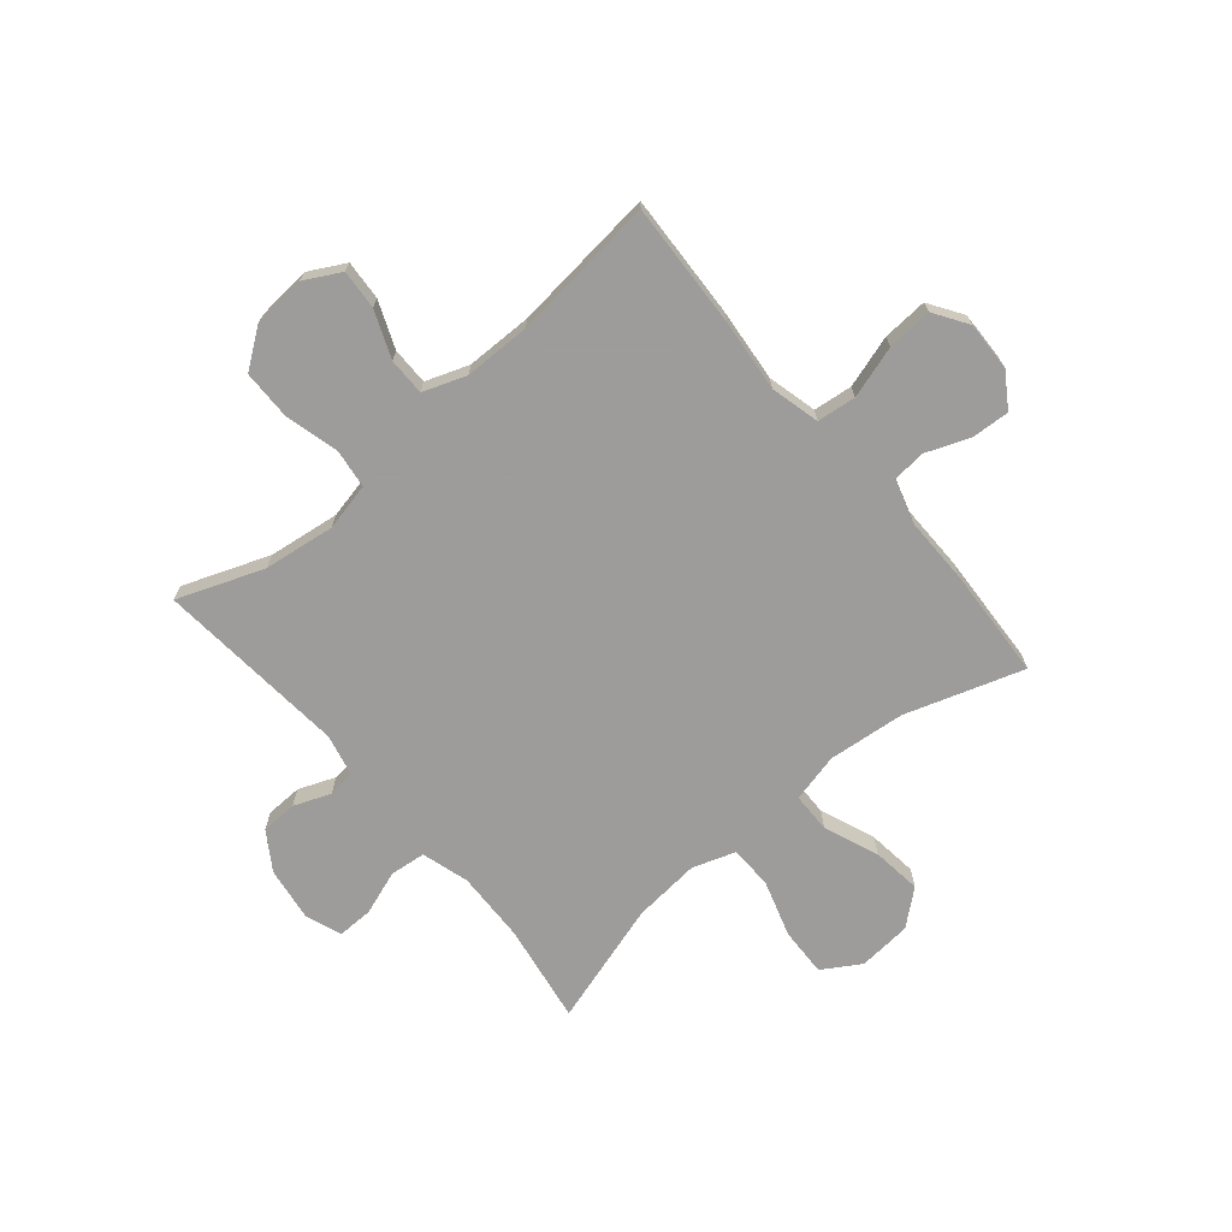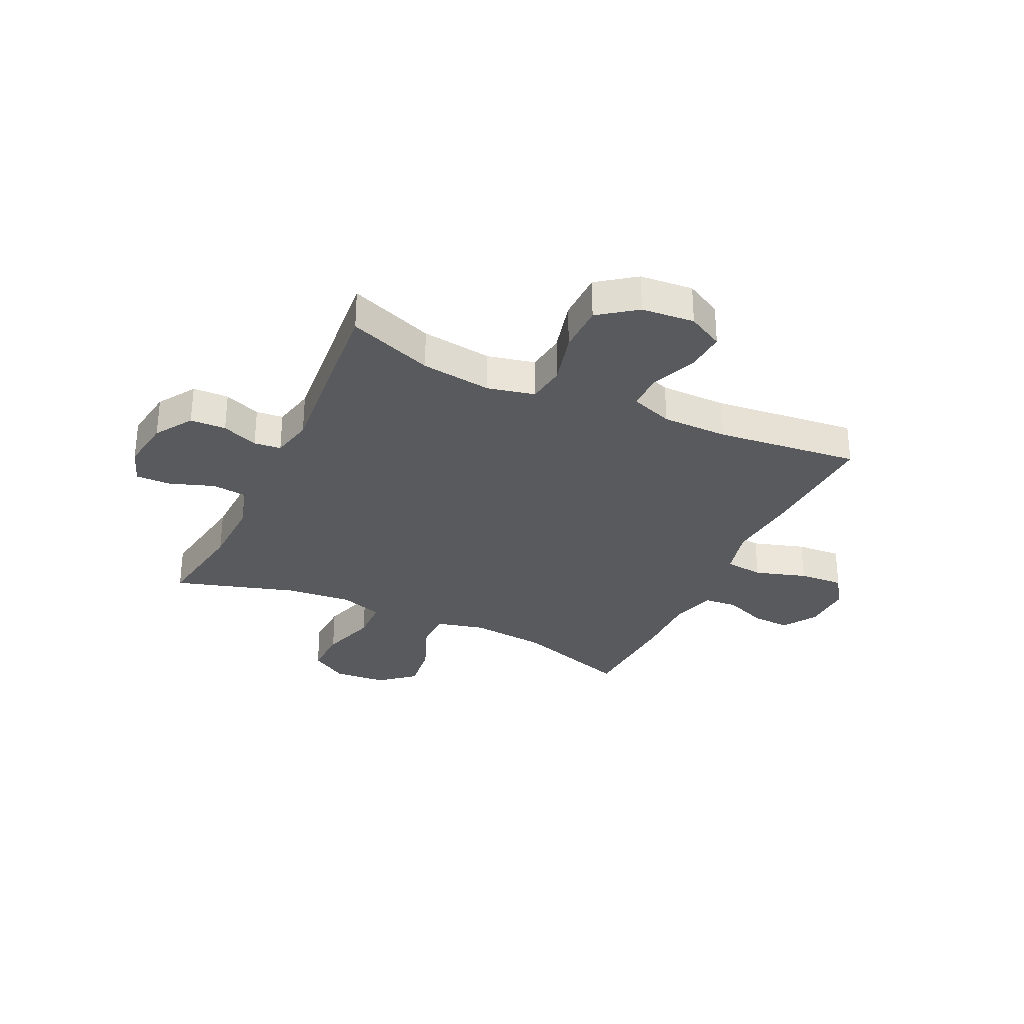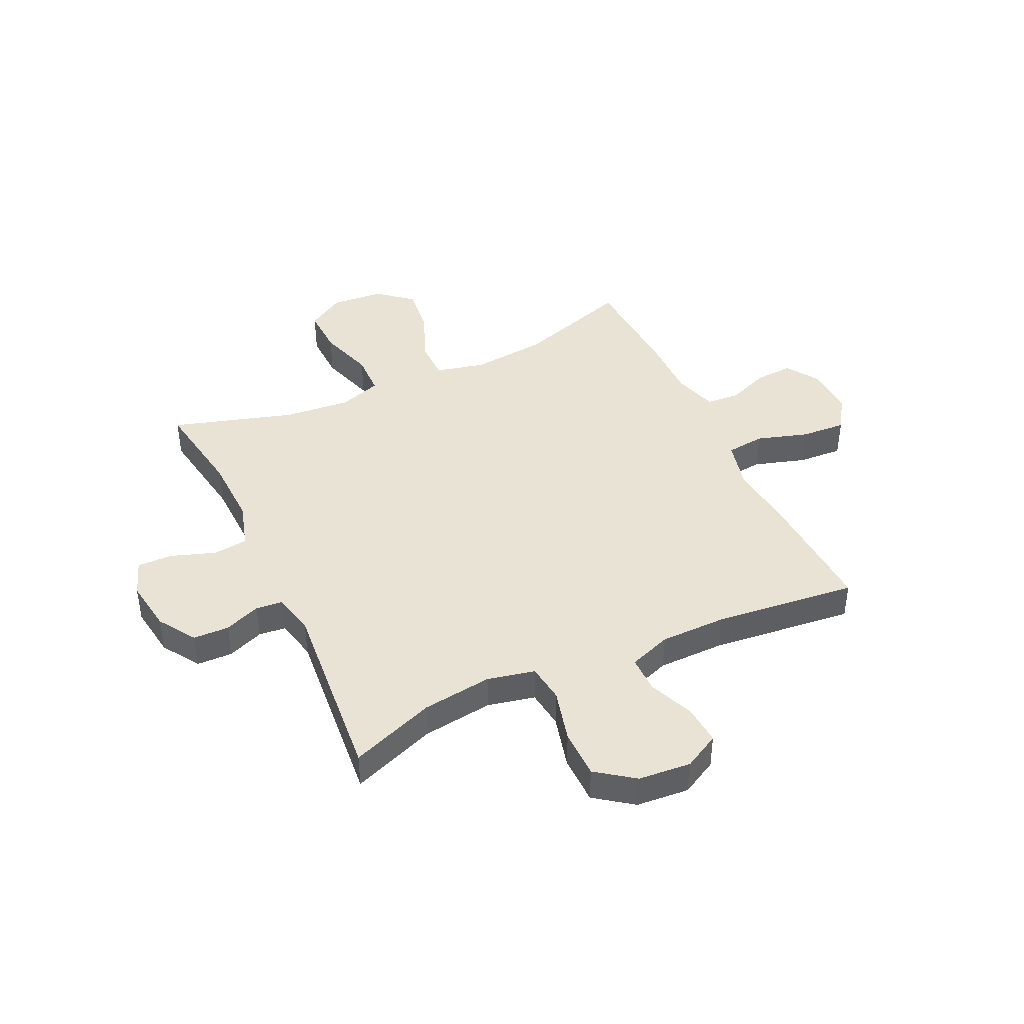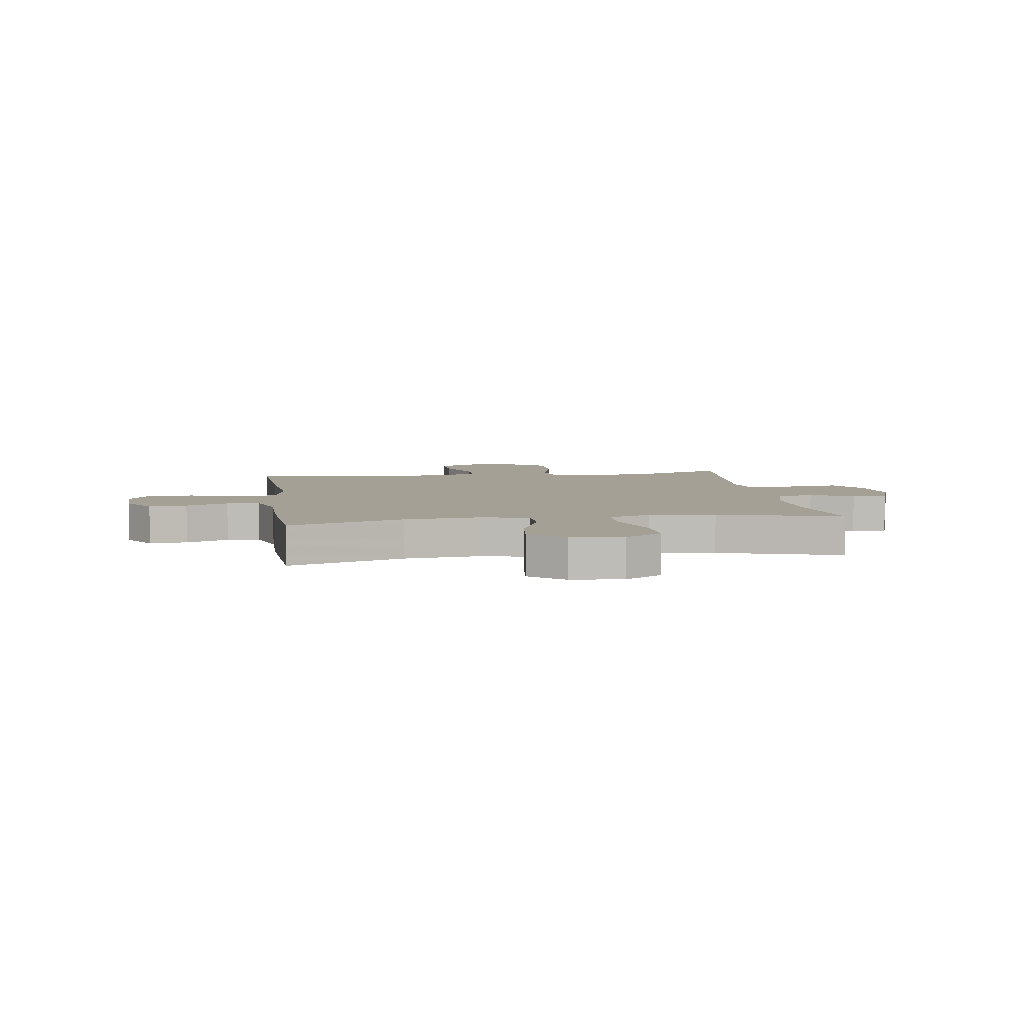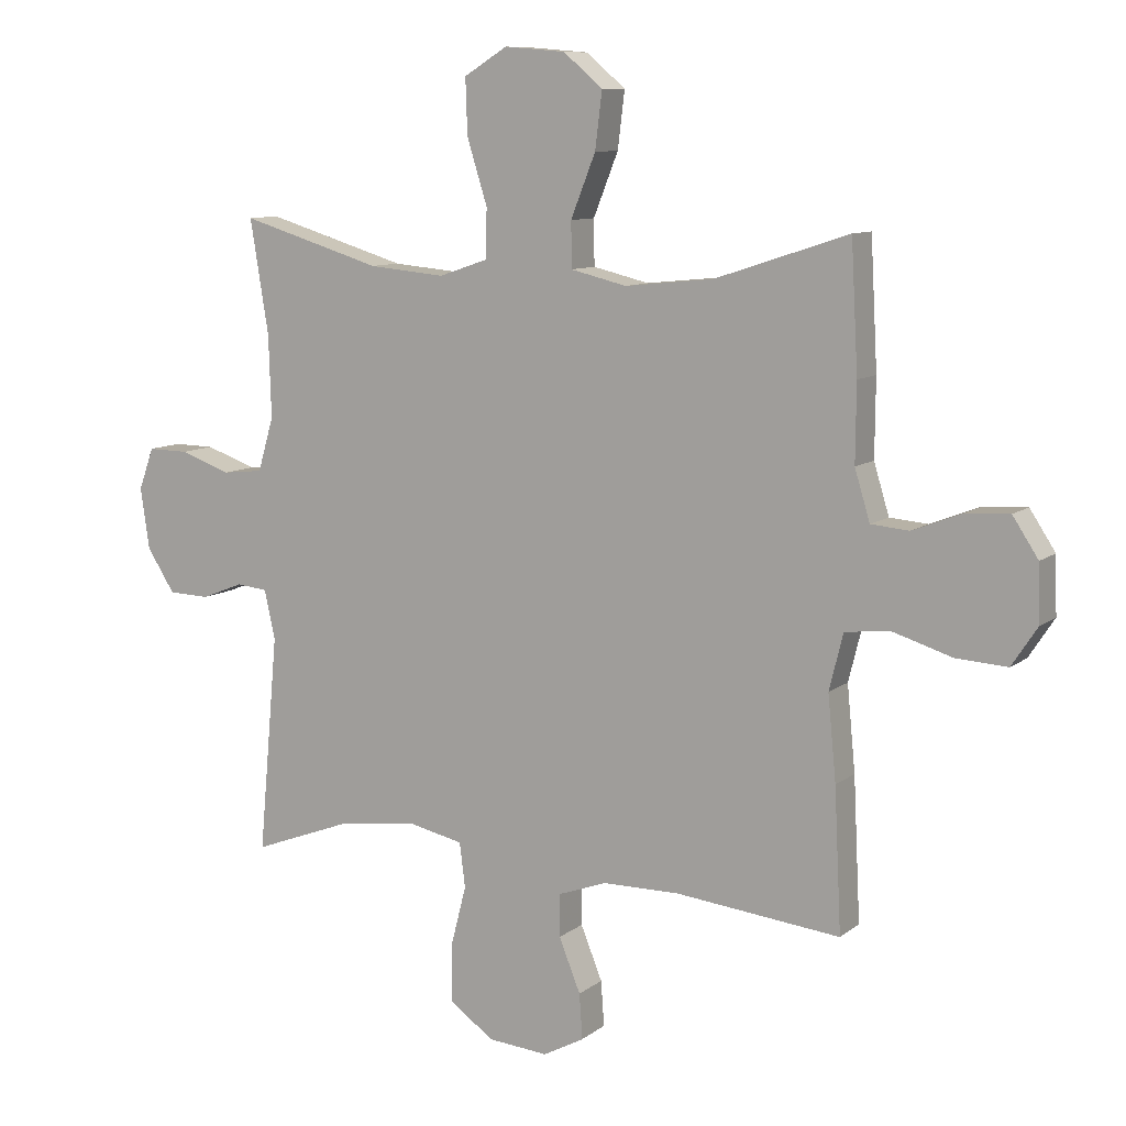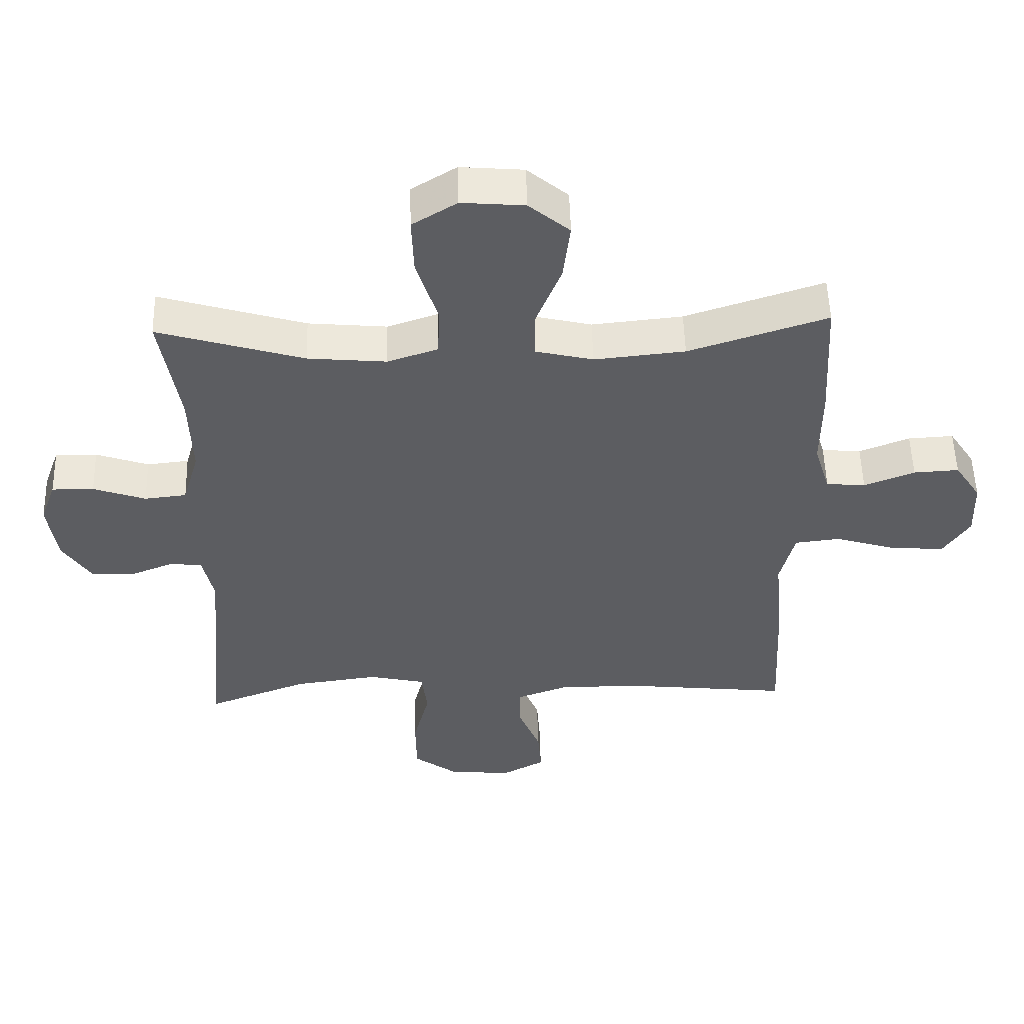
<metadata>
{"format":"obj","ext":"obj","renderer":"f3d","projection":"perspective","resolution":1024,"background":"white","views":[{"elev":-70.3,"azim":-139.9,"up":"+Y"},{"elev":-30.9,"azim":154.9,"up":"+Y"},{"elev":42.2,"azim":154.9,"up":"+Y"},{"elev":5.9,"azim":-8.6,"up":"+Y"},{"elev":9.6,"azim":-151.3,"up":"+Z"},{"elev":52.6,"azim":178.4,"up":"+Z"}]}
</metadata>
<code>
v -0.5 0.07 0.5
v -0.289 0.07 0.431
v -0.151 0.07 0.417
v -0.063 0.07 0.438
v -0.062 0.07 0.509
v -0.101 0.07 0.607
v -0.112 0.07 0.696
v -0.05 0.07 0.748
v 0.046 0.07 0.756
v 0.114 0.07 0.714
v 0.111 0.07 0.627
v 0.079 0.07 0.525
v 0.081 0.07 0.448
v 0.158 0.07 0.422
v 0.278 0.07 0.433
v 0.5 0.07 0.5
v 0.471 0.07 0.321
v 0.467 0.07 0.193
v 0.492 0.07 0.108
v 0.556 0.07 0.101
v 0.636 0.07 0.129
v 0.7 0.07 0.13
v 0.724 0.07 0.064
v 0.71 0.07 -0.032
v 0.666 0.07 -0.1
v 0.601 0.07 -0.102
v 0.535 0.07 -0.076
v 0.486 0.07 -0.081
v 0.469 0.07 -0.157
v 0.5 0.07 -0.5
v 0.346 0.07 -0.442
v 0.218 0.07 -0.425
v 0.132 0.07 -0.444
v 0.123 0.07 -0.514
v 0.148 0.07 -0.611
v 0.147 0.07 -0.7
v 0.079 0.07 -0.75
v -0.017 0.07 -0.758
v -0.082 0.07 -0.723
v -0.077 0.07 -0.652
v -0.043 0.07 -0.568
v -0.043 0.07 -0.501
v -0.12 0.07 -0.473
v -0.24 0.07 -0.472
v -0.5 0.07 -0.5
v -0.489 0.07 -0.277
v -0.476 0.07 -0.144
v -0.498 0.07 -0.056
v -0.568 0.07 -0.048
v -0.662 0.07 -0.077
v -0.743 0.07 -0.082
v -0.783 0.07 -0.021
v -0.78 0.07 0.068
v -0.74 0.07 0.129
v -0.671 0.07 0.125
v -0.594 0.07 0.095
v -0.534 0.07 0.1
v -0.51 0.07 0.179
v -0.511 0.07 0.3
v -0.5 0 0.5
v -0.289 0 0.431
v -0.151 0 0.417
v -0.063 0 0.438
v -0.062 0 0.509
v -0.101 0 0.607
v -0.112 0 0.696
v -0.05 0 0.748
v 0.046 0 0.756
v 0.114 0 0.714
v 0.111 0 0.627
v 0.079 0 0.525
v 0.081 0 0.448
v 0.158 0 0.422
v 0.278 0 0.433
v 0.5 0 0.5
v 0.471 0 0.321
v 0.467 0 0.193
v 0.492 0 0.108
v 0.556 0 0.101
v 0.636 0 0.129
v 0.7 0 0.13
v 0.724 0 0.064
v 0.71 0 -0.032
v 0.666 0 -0.1
v 0.601 0 -0.102
v 0.535 0 -0.076
v 0.486 0 -0.081
v 0.469 0 -0.157
v 0.5 0 -0.5
v 0.346 0 -0.442
v 0.218 0 -0.425
v 0.132 0 -0.444
v 0.123 0 -0.514
v 0.148 0 -0.611
v 0.147 0 -0.7
v 0.079 0 -0.75
v -0.017 0 -0.758
v -0.082 0 -0.723
v -0.077 0 -0.652
v -0.043 0 -0.568
v -0.043 0 -0.501
v -0.12 0 -0.473
v -0.24 0 -0.472
v -0.5 0 -0.5
v -0.489 0 -0.277
v -0.476 0 -0.144
v -0.498 0 -0.056
v -0.568 0 -0.048
v -0.662 0 -0.077
v -0.743 0 -0.082
v -0.783 0 -0.021
v -0.78 0 0.068
v -0.74 0 0.129
v -0.671 0 0.125
v -0.594 0 0.095
v -0.534 0 0.1
v -0.51 0 0.179
v -0.511 0 0.3
f 58 59 1 2
f 57 58 2 3
f 54 55 56
f 53 54 56
f 52 53 56
f 51 52 56
f 50 51 56
f 49 50 56
f 48 49 56 57
f 57 3 4
f 48 57 4
f 47 48 4
f 46 47 4
f 45 46 4
f 44 45 4
f 39 40 41
f 38 39 41
f 37 38 41
f 36 37 41
f 35 36 41
f 34 35 41
f 33 34 41 42
f 29 30 31
f 28 29 31 32
f 25 26 27
f 24 25 27
f 23 24 27
f 22 23 27
f 21 22 27
f 20 21 27
f 19 20 27 28
f 28 32 33
f 19 28 33
f 18 19 33
f 15 16 17
f 33 42 43
f 18 33 43
f 17 18 43
f 15 17 43
f 14 15 43
f 10 11 12
f 9 10 12
f 8 9 12
f 7 8 12
f 6 7 12
f 5 6 12
f 43 44 4
f 14 43 4
f 13 14 4
f 4 5 12 13
f 61 60 118 117
f 62 61 117 116
f 115 114 113
f 115 113 112
f 115 112 111
f 115 111 110
f 115 110 109
f 115 109 108
f 116 115 108 107
f 63 62 116
f 63 116 107
f 63 107 106
f 63 106 105
f 63 105 104
f 63 104 103
f 100 99 98
f 100 98 97
f 100 97 96
f 100 96 95
f 100 95 94
f 100 94 93
f 101 100 93 92
f 90 89 88
f 91 90 88 87
f 86 85 84
f 86 84 83
f 86 83 82
f 86 82 81
f 86 81 80
f 86 80 79
f 87 86 79 78
f 92 91 87
f 92 87 78
f 92 78 77
f 76 75 74
f 102 101 92
f 102 92 77
f 102 77 76
f 102 76 74
f 102 74 73
f 71 70 69
f 71 69 68
f 71 68 67
f 71 67 66
f 71 66 65
f 71 65 64
f 63 103 102
f 63 102 73
f 63 73 72
f 72 71 64 63
f 1 60 61 2
f 2 61 62 3
f 3 62 63 4
f 4 63 64 5
f 5 64 65 6
f 6 65 66 7
f 7 66 67 8
f 8 67 68 9
f 9 68 69 10
f 10 69 70 11
f 11 70 71 12
f 12 71 72 13
f 13 72 73 14
f 14 73 74 15
f 15 74 75 16
f 16 75 76 17
f 17 76 77 18
f 18 77 78 19
f 19 78 79 20
f 20 79 80 21
f 21 80 81 22
f 22 81 82 23
f 23 82 83 24
f 24 83 84 25
f 25 84 85 26
f 26 85 86 27
f 27 86 87 28
f 28 87 88 29
f 29 88 89 30
f 30 89 90 31
f 31 90 91 32
f 32 91 92 33
f 33 92 93 34
f 34 93 94 35
f 35 94 95 36
f 36 95 96 37
f 37 96 97 38
f 38 97 98 39
f 39 98 99 40
f 40 99 100 41
f 41 100 101 42
f 42 101 102 43
f 43 102 103 44
f 44 103 104 45
f 45 104 105 46
f 46 105 106 47
f 47 106 107 48
f 48 107 108 49
f 49 108 109 50
f 50 109 110 51
f 51 110 111 52
f 52 111 112 53
f 53 112 113 54
f 54 113 114 55
f 55 114 115 56
f 56 115 116 57
f 57 116 117 58
f 58 117 118 59
f 59 118 60 1

</code>
